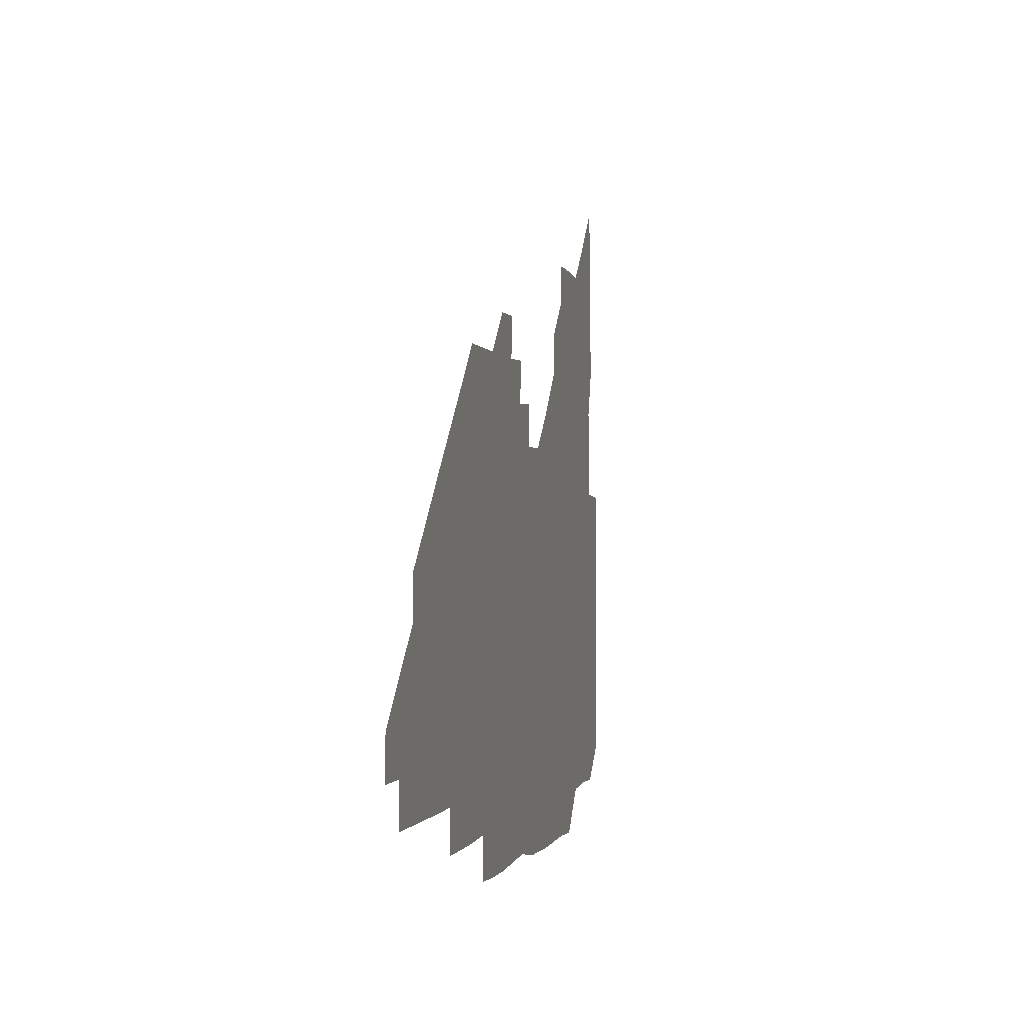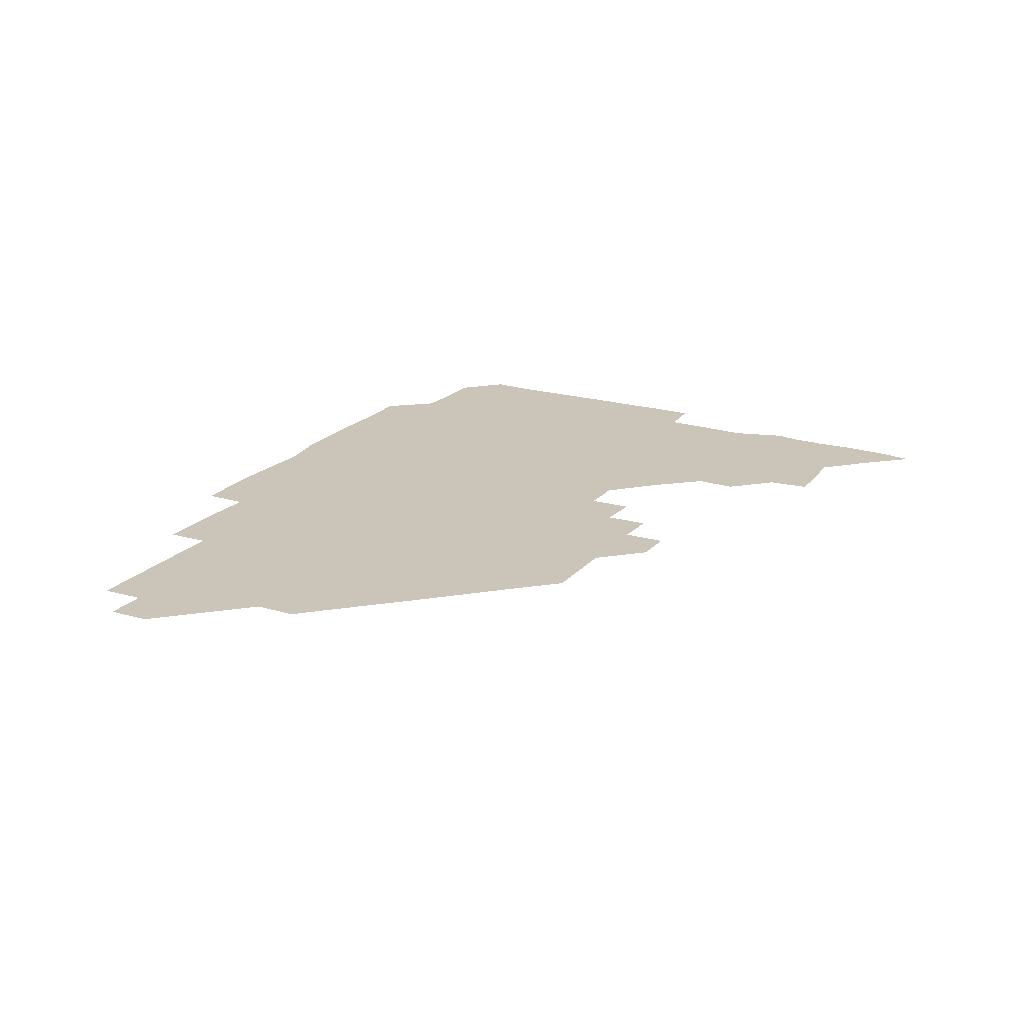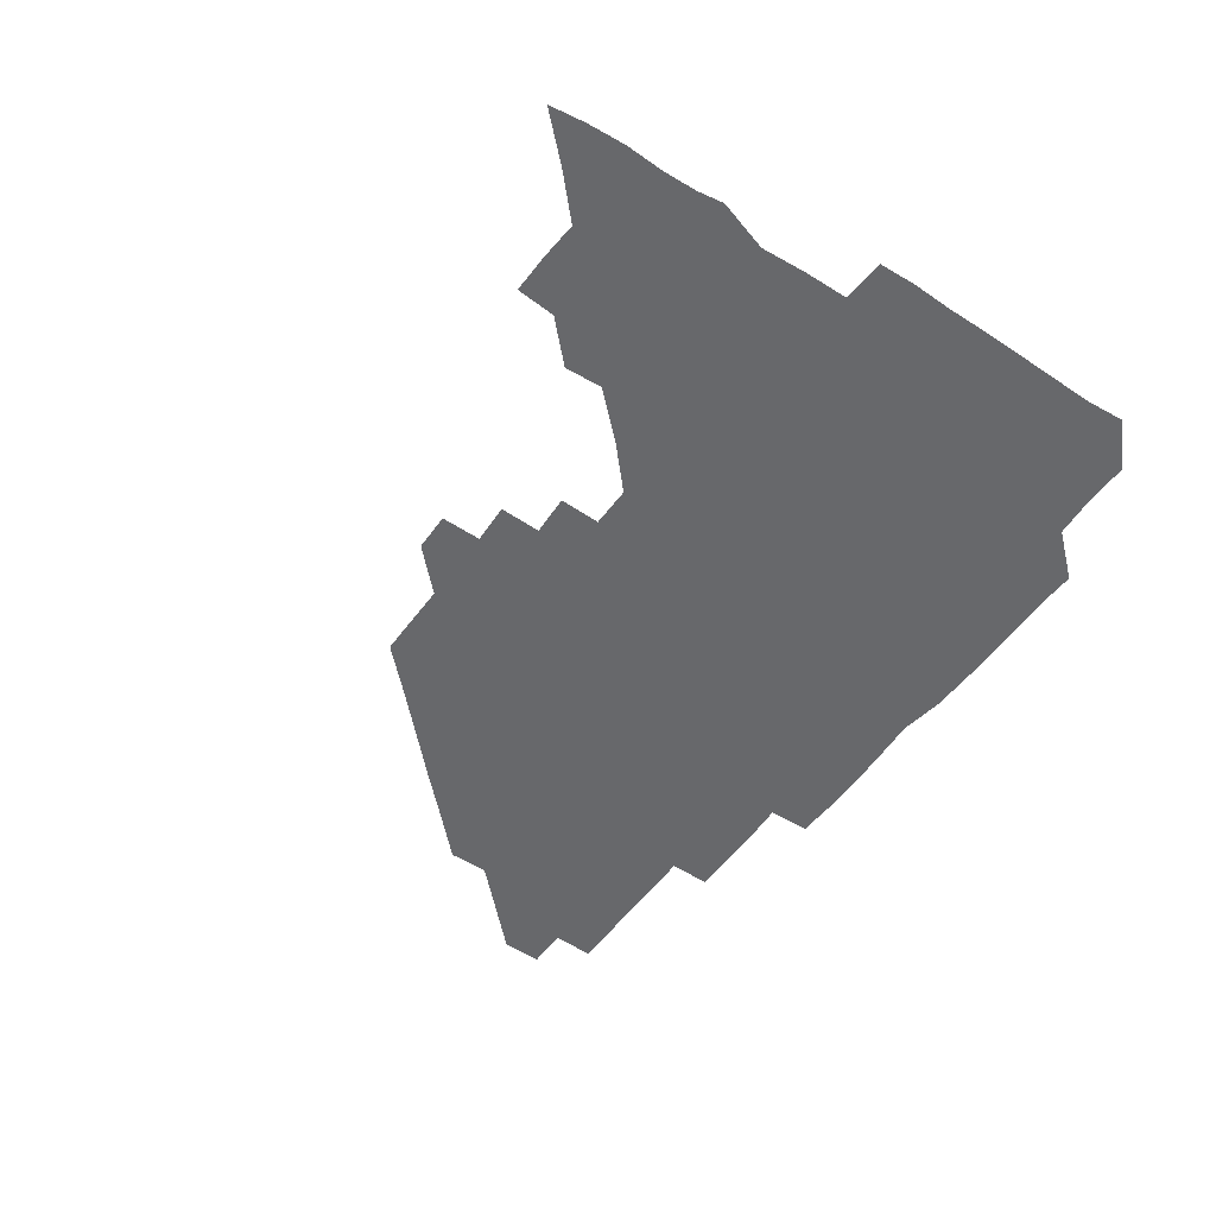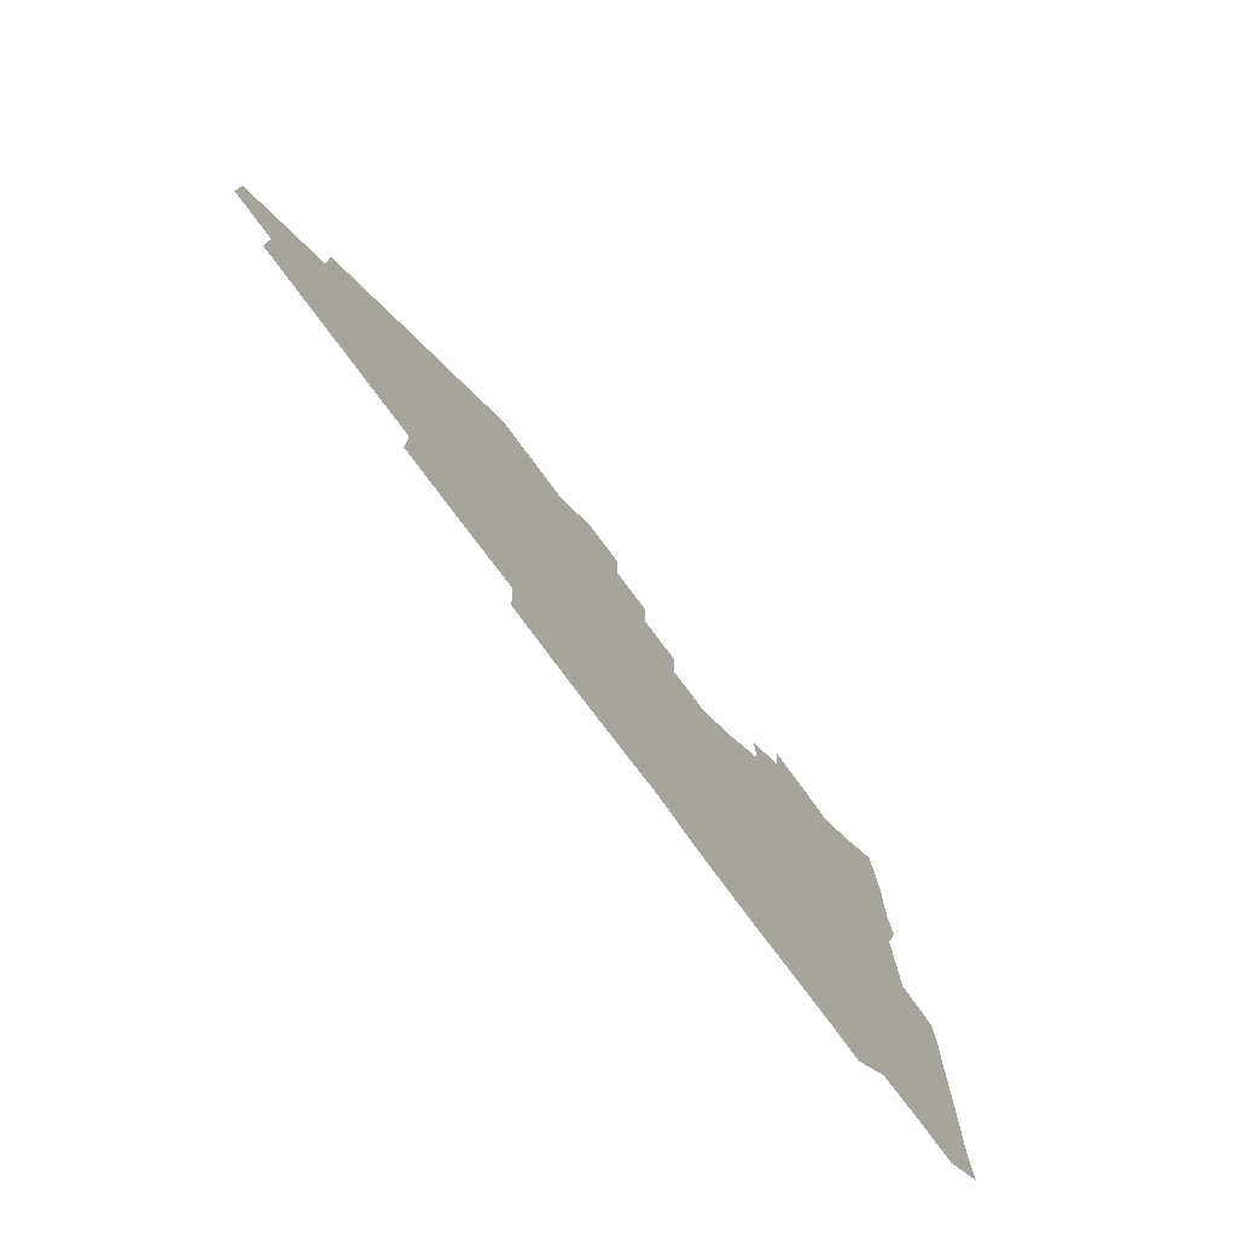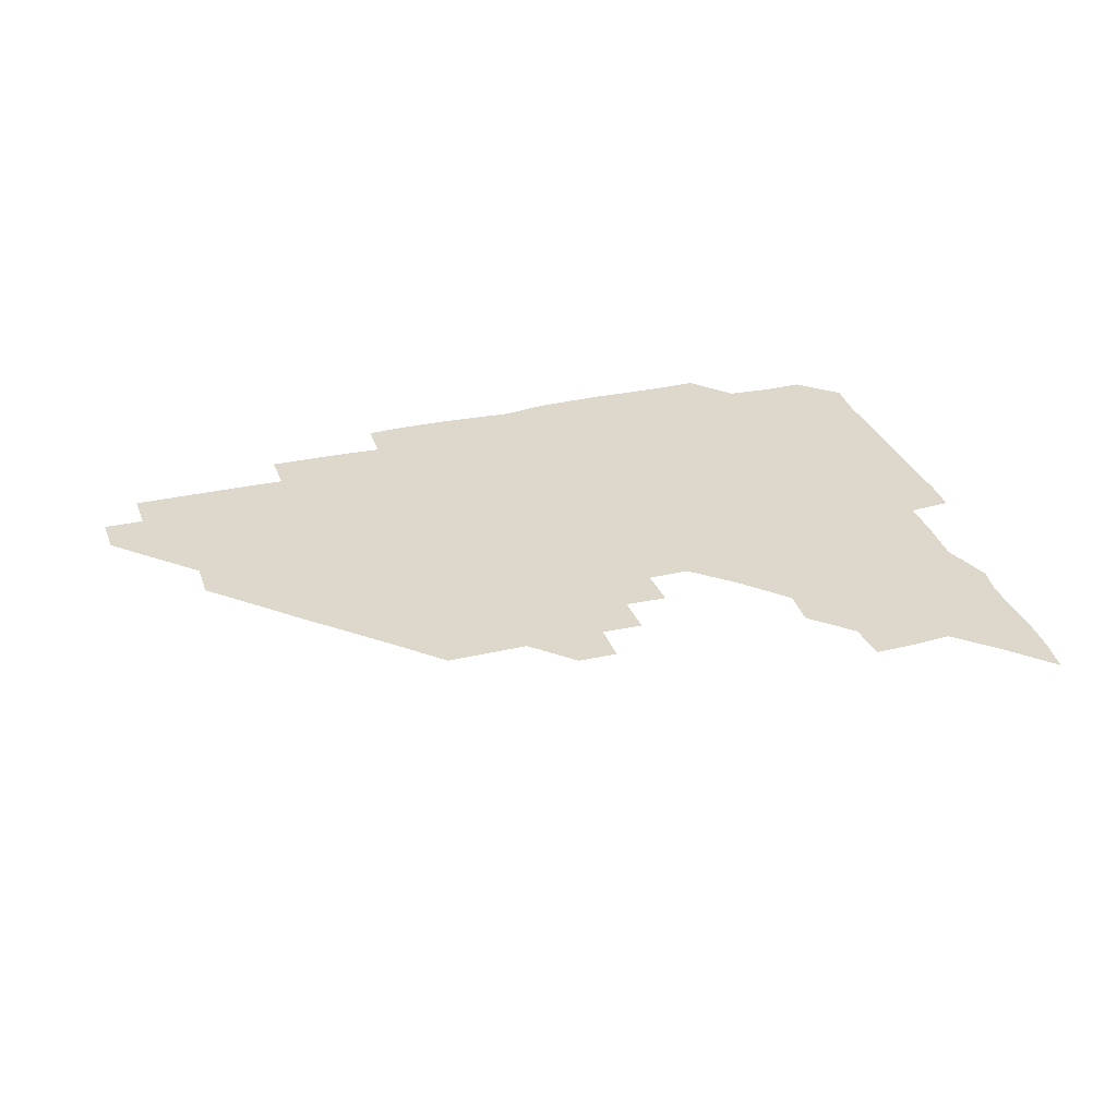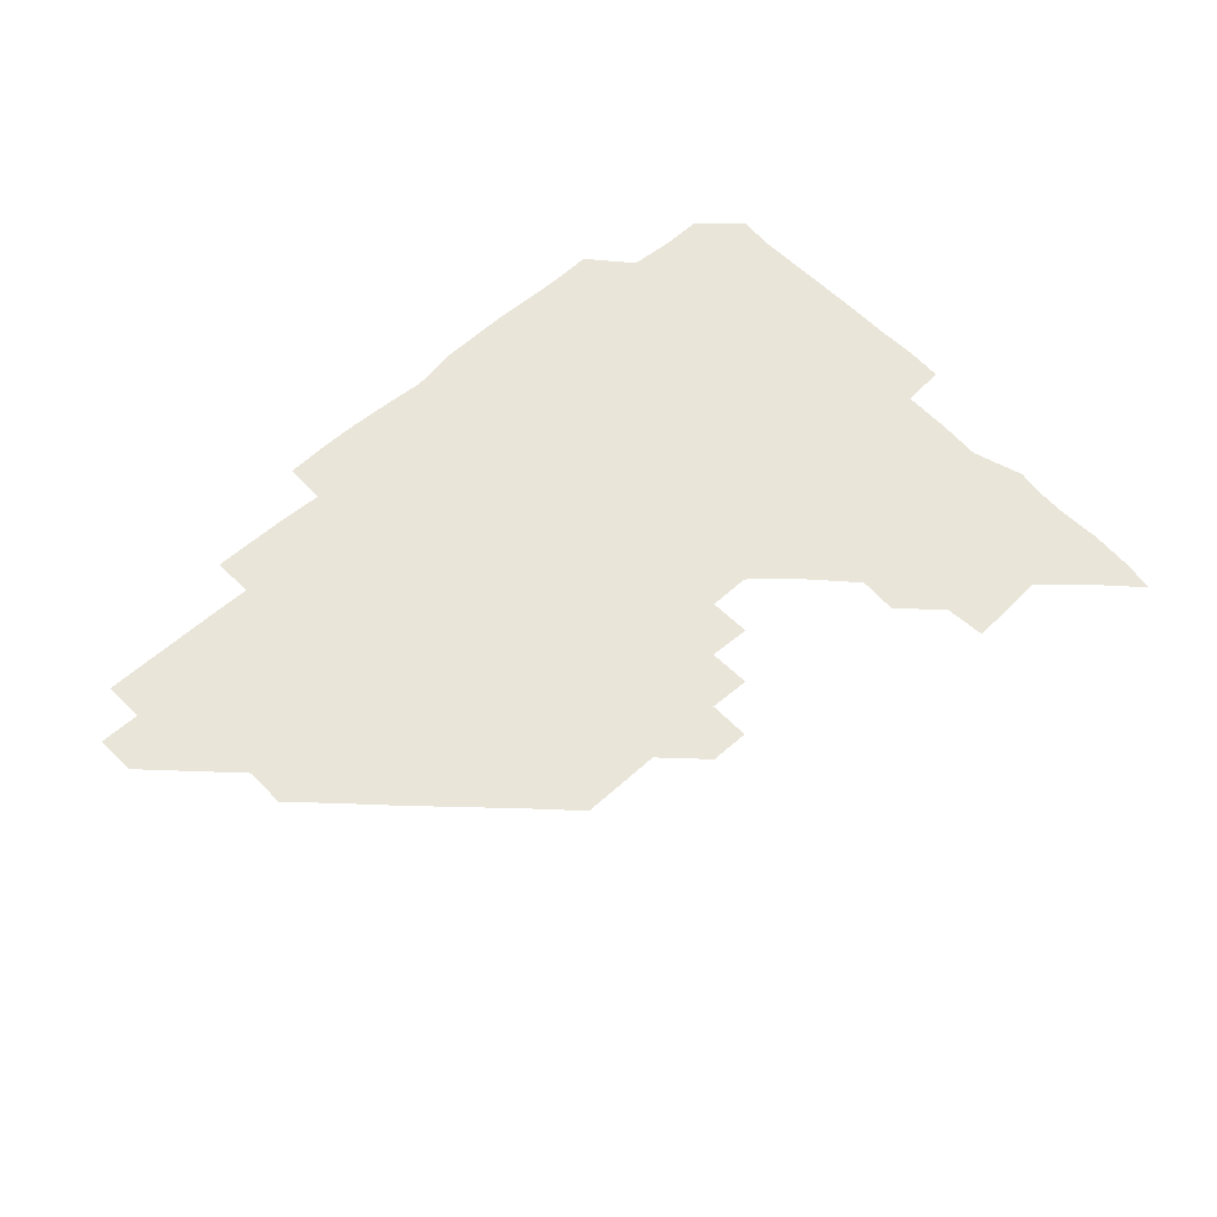
<metadata>
{"format":"obj","ext":"obj","renderer":"f3d","projection":"perspective","resolution":1024,"background":"white","views":[{"elev":-0.9,"azim":102.6,"up":"+Y"},{"elev":20.4,"azim":118.5,"up":"+Z"},{"elev":-52.4,"azim":-125.0,"up":"+Z"},{"elev":-75.3,"azim":126.2,"up":"+Y"},{"elev":31.4,"azim":161.7,"up":"+Z"},{"elev":57.9,"azim":136.9,"up":"+Z"}]}
</metadata>
<code>
v 269.5 194.6 0
v 270.6 209.5 0
v 270.3 224.8 0
v 270.1 240.1 0
v 269.9 255.4 0
v 270 271 0
v 269.6 286 0
v 270.2 299.6 0
v 284.3 180.8 0
v 286.3 196.3 0
v 286.5 211.2 0
v 286.8 226.2 0
v 286.5 241 0
v 286.1 255.9 0
v 286.8 271 0
v 286.7 286 0
v 286.1 300.9 0
v 286.4 317.7 0
v 287.5 334.5 0
v 281.6 353.8 0
v 283.2 363.2 0
v 283.7 375.6 0
v 283.1 390.8 0
v 284 405 0
v 285.9 418.6 0
v 299.8 181.1 0
v 301.4 196.4 0
v 302 211.7 0
v 301.9 226.4 0
v 301.4 241.1 0
v 301.3 256.1 0
v 302.1 271.2 0
v 301.9 286 0
v 301.3 300.7 0
v 301.1 315.6 0
v 302 330.5 0
v 303.8 346.9 0
v 302.7 362.2 0
v 299.7 376.8 0
v 300.7 389.8 0
v 301.3 402.5 0
v 316.1 180 0
v 316.5 196.4 0
v 316.4 211.4 0
v 316.3 226.2 0
v 316.2 241.1 0
v 316.1 256 0
v 316.7 271.2 0
v 316.6 286 0
v 316.3 300.9 0
v 316.7 315.6 0
v 316.8 330.4 0
v 316.6 345.7 0
v 317.5 360.4 0
v 317.5 375.2 0
v 315.8 388.7 0
v 329.9 164.1 0
v 331.6 181.9 0
v 331.5 196.5 0
v 331.2 211.2 0
v 330.7 225.8 0
v 330.9 241 0
v 330.7 255.8 0
v 331.8 271.3 0
v 331.7 286.1 0
v 331.5 300.9 0
v 331.5 315.8 0
v 331.4 330.6 0
v 331.1 345.8 0
v 332 360.2 0
v 332.1 374.8 0
v 330 389.8 0
v 344.6 164.6 0
v 346.4 181.3 0
v 346.5 196.5 0
v 346 211 0
v 346 226.1 0
v 345.5 240.8 0
v 346 256 0
v 346.7 271.2 0
v 347 286 0
v 346.7 300.8 0
v 346 316 0
v 345.9 331 0
v 346 345.9 0
v 346.2 360.6 0
v 346.3 375.2 0
v 345.1 390.2 0
v 359.2 164.3 0
v 361.7 181.5 0
v 361.5 196.5 0
v 361.3 211.3 0
v 360.9 226 0
v 361.2 241.2 0
v 361.1 256 0
v 361.6 271.2 0
v 361.6 286 0
v 361.8 300.6 0
v 361.5 315.4 0
v 360.8 330.6 0
v 359.9 346.5 0
v 360.7 360.9 0
v 373.5 163.8 0
v 376.5 182 0
v 376.6 196.6 0
v 376.6 211.4 0
v 376 226 0
v 376.7 241.4 0
v 376.7 256.3 0
v 376.6 271.2 0
v 376.5 286 0
v 376.5 300.6 0
v 376.1 315.5 0
v 375.2 330 0
v 387.7 164 0
v 391 182 0
v 392 197.2 0
v 391.5 211.5 0
v 391.5 226.4 0
v 391.5 241.3 0
v 391.2 256.1 0
v 391.2 271.1 0
v 391.3 286 0
v 391.1 300.9 0
v 390.7 315.8 0
v 401.5 164.4 0
v 406.1 182.5 0
v 406.8 197 0
v 406.5 211.5 0
v 406.4 226.3 0
v 406.1 241.1 0
v 406.2 256.1 0
v 406 270.9 0
v 406.5 285.8 0
v 406.1 301 0
v 406.1 315.9 0
v 405.7 331.5 0
v 418.1 167 0
v 421.4 182.4 0
v 421.4 196.5 0
v 421.3 211.3 0
v 421.4 226.3 0
v 421 241 0
v 421.3 256.1 0
v 421.2 271.1 0
v 421.1 286.1 0
v 421.1 301 0
v 420.9 316.1 0
v 421.2 330.9 0
v 420.7 346.5 0
v 434.6 166 0
v 436.3 181.9 0
v 436.2 196.4 0
v 436.2 211.2 0
v 436.2 226.1 0
v 436.2 241.1 0
v 436.2 256.1 0
v 436.1 271 0
v 436.1 286 0
v 436.3 300.8 0
v 436.2 315.8 0
v 436 331.1 0
v 436 346 0
v 435.9 361.3 0
v 450.1 165.2 0
v 451.2 181.7 0
v 451.1 196.2 0
v 451.3 211.4 0
v 451.2 226.1 0
v 451 241 0
v 451 256 0
v 451.1 271 0
v 451 286 0
v 451.1 300.9 0
v 451.1 315.9 0
v 451.1 330.9 0
v 451 345.8 0
v 450.5 361.2 0
v 465.3 165.2 0
v 466 181.4 0
v 466.1 196.3 0
v 466.2 211.2 0
v 466.2 226.1 0
v 466.1 241 0
v 466 256 0
v 466.2 271 0
v 466.2 285.9 0
v 466.1 301 0
v 466.1 315.9 0
v 466.1 330.8 0
v 465.6 346 0
v 480.2 165.8 0
v 480.7 181.5 0
v 481.1 196.3 0
v 481.1 211 0
v 481.1 226.1 0
v 481.1 241.1 0
v 481 256 0
v 481 271 0
v 481.2 285.8 0
v 481 301.2 0
v 481.1 316 0
v 481 330.9 0
v 480.8 346.2 0
v 495.9 180.7 0
v 496.1 196.4 0
v 496 211 0
v 496.1 226.2 0
v 496.2 241.1 0
v 496.1 256 0
v 496.1 271 0
v 496.1 285.9 0
v 496 301.2 0
v 496 316 0
v 496 330.8 0
v 495.7 346.2 0
v 511.1 180.6 0
v 510.9 196.3 0
v 511 211.2 0
v 511.1 226.2 0
v 511.1 241.1 0
v 511.1 256 0
v 511.2 271 0
v 511.1 285.9 0
v 511 301.1 0
v 511 316 0
v 510.7 330.9 0
v 525.9 180.5 0
v 525.7 195.9 0
v 526 211 0
v 526 226.1 0
v 526 241.1 0
v 526 256 0
v 526 271 0
v 526 285.9 0
v 526 300.9 0
v 525.8 316 0
v 541.1 195.6 0
v 541 211.1 0
v 540.9 226.3 0
v 541 241.1 0
v 541.1 256 0
v 540.9 271 0
v 540.9 285.9 0
v 540.8 301.2 0
v 556.2 195.6 0
v 555.9 211.3 0
v 555.9 226.2 0
v 556.1 241 0
v 555.9 256.1 0
v 555.9 271 0
v 555.7 286.1 0
v 571.3 195.6 0
v 571 211 0
v 570.9 226.1 0
v 570.9 241 0
v 570.7 256.1 0
v 570.9 271 0
v 586 195.6 0
v 585.7 210.9 0
v 585.9 225.9 0
v 585.5 241.2 0
v 600.9 210.8 0
v 600.7 225.9 0
f 9 10 1
f 1 10 2
f 10 11 2
f 2 11 3
f 11 12 3
f 3 12 4
f 12 13 4
f 4 13 5
f 13 14 5
f 5 14 6
f 14 15 6
f 6 15 7
f 15 16 7
f 7 16 8
f 16 17 8
f 9 26 10
f 26 27 10
f 10 27 11
f 27 28 11
f 11 28 12
f 28 29 12
f 12 29 13
f 29 30 13
f 13 30 14
f 30 31 14
f 14 31 15
f 31 32 15
f 15 32 16
f 32 33 16
f 16 33 17
f 33 34 17
f 17 34 18
f 34 35 18
f 18 35 19
f 35 36 19
f 19 36 20
f 36 37 20
f 20 37 21
f 37 38 21
f 21 38 22
f 38 39 22
f 22 39 23
f 39 40 23
f 23 40 24
f 40 41 24
f 24 41 25
f 26 42 27
f 42 43 27
f 27 43 28
f 43 44 28
f 28 44 29
f 44 45 29
f 29 45 30
f 45 46 30
f 30 46 31
f 46 47 31
f 31 47 32
f 47 48 32
f 32 48 33
f 48 49 33
f 33 49 34
f 49 50 34
f 34 50 35
f 50 51 35
f 35 51 36
f 51 52 36
f 36 52 37
f 52 53 37
f 37 53 38
f 53 54 38
f 38 54 39
f 54 55 39
f 39 55 40
f 55 56 40
f 40 56 41
f 57 58 42
f 42 58 43
f 58 59 43
f 43 59 44
f 59 60 44
f 44 60 45
f 60 61 45
f 45 61 46
f 61 62 46
f 46 62 47
f 62 63 47
f 47 63 48
f 63 64 48
f 48 64 49
f 64 65 49
f 49 65 50
f 65 66 50
f 50 66 51
f 66 67 51
f 51 67 52
f 67 68 52
f 52 68 53
f 68 69 53
f 53 69 54
f 69 70 54
f 54 70 55
f 70 71 55
f 55 71 56
f 71 72 56
f 57 73 58
f 73 74 58
f 58 74 59
f 74 75 59
f 59 75 60
f 75 76 60
f 60 76 61
f 76 77 61
f 61 77 62
f 77 78 62
f 62 78 63
f 78 79 63
f 63 79 64
f 79 80 64
f 64 80 65
f 80 81 65
f 65 81 66
f 81 82 66
f 66 82 67
f 82 83 67
f 67 83 68
f 83 84 68
f 68 84 69
f 84 85 69
f 69 85 70
f 85 86 70
f 70 86 71
f 86 87 71
f 71 87 72
f 87 88 72
f 73 89 74
f 89 90 74
f 74 90 75
f 90 91 75
f 75 91 76
f 91 92 76
f 76 92 77
f 92 93 77
f 77 93 78
f 93 94 78
f 78 94 79
f 94 95 79
f 79 95 80
f 95 96 80
f 80 96 81
f 96 97 81
f 81 97 82
f 97 98 82
f 82 98 83
f 98 99 83
f 83 99 84
f 99 100 84
f 84 100 85
f 100 101 85
f 85 101 86
f 101 102 86
f 86 102 87
f 89 103 90
f 103 104 90
f 90 104 91
f 104 105 91
f 91 105 92
f 105 106 92
f 92 106 93
f 106 107 93
f 93 107 94
f 107 108 94
f 94 108 95
f 108 109 95
f 95 109 96
f 109 110 96
f 96 110 97
f 110 111 97
f 97 111 98
f 111 112 98
f 98 112 99
f 112 113 99
f 99 113 100
f 113 114 100
f 100 114 101
f 103 115 104
f 115 116 104
f 104 116 105
f 116 117 105
f 105 117 106
f 117 118 106
f 106 118 107
f 118 119 107
f 107 119 108
f 119 120 108
f 108 120 109
f 120 121 109
f 109 121 110
f 121 122 110
f 110 122 111
f 122 123 111
f 111 123 112
f 123 124 112
f 112 124 113
f 124 125 113
f 113 125 114
f 115 126 116
f 126 127 116
f 116 127 117
f 127 128 117
f 117 128 118
f 128 129 118
f 118 129 119
f 129 130 119
f 119 130 120
f 130 131 120
f 120 131 121
f 131 132 121
f 121 132 122
f 132 133 122
f 122 133 123
f 133 134 123
f 123 134 124
f 134 135 124
f 124 135 125
f 135 136 125
f 126 138 127
f 138 139 127
f 127 139 128
f 139 140 128
f 128 140 129
f 140 141 129
f 129 141 130
f 141 142 130
f 130 142 131
f 142 143 131
f 131 143 132
f 143 144 132
f 132 144 133
f 144 145 133
f 133 145 134
f 145 146 134
f 134 146 135
f 146 147 135
f 135 147 136
f 147 148 136
f 136 148 137
f 148 149 137
f 138 151 139
f 151 152 139
f 139 152 140
f 152 153 140
f 140 153 141
f 153 154 141
f 141 154 142
f 154 155 142
f 142 155 143
f 155 156 143
f 143 156 144
f 156 157 144
f 144 157 145
f 157 158 145
f 145 158 146
f 158 159 146
f 146 159 147
f 159 160 147
f 147 160 148
f 160 161 148
f 148 161 149
f 161 162 149
f 149 162 150
f 162 163 150
f 151 165 152
f 165 166 152
f 152 166 153
f 166 167 153
f 153 167 154
f 167 168 154
f 154 168 155
f 168 169 155
f 155 169 156
f 169 170 156
f 156 170 157
f 170 171 157
f 157 171 158
f 171 172 158
f 158 172 159
f 172 173 159
f 159 173 160
f 173 174 160
f 160 174 161
f 174 175 161
f 161 175 162
f 175 176 162
f 162 176 163
f 176 177 163
f 163 177 164
f 177 178 164
f 165 179 166
f 179 180 166
f 166 180 167
f 180 181 167
f 167 181 168
f 181 182 168
f 168 182 169
f 182 183 169
f 169 183 170
f 183 184 170
f 170 184 171
f 184 185 171
f 171 185 172
f 185 186 172
f 172 186 173
f 186 187 173
f 173 187 174
f 187 188 174
f 174 188 175
f 188 189 175
f 175 189 176
f 189 190 176
f 176 190 177
f 190 191 177
f 177 191 178
f 179 192 180
f 192 193 180
f 180 193 181
f 193 194 181
f 181 194 182
f 194 195 182
f 182 195 183
f 195 196 183
f 183 196 184
f 196 197 184
f 184 197 185
f 197 198 185
f 185 198 186
f 198 199 186
f 186 199 187
f 199 200 187
f 187 200 188
f 200 201 188
f 188 201 189
f 201 202 189
f 189 202 190
f 202 203 190
f 190 203 191
f 203 204 191
f 193 205 194
f 205 206 194
f 194 206 195
f 206 207 195
f 195 207 196
f 207 208 196
f 196 208 197
f 208 209 197
f 197 209 198
f 209 210 198
f 198 210 199
f 210 211 199
f 199 211 200
f 211 212 200
f 200 212 201
f 212 213 201
f 201 213 202
f 213 214 202
f 202 214 203
f 214 215 203
f 203 215 204
f 215 216 204
f 205 217 206
f 217 218 206
f 206 218 207
f 218 219 207
f 207 219 208
f 219 220 208
f 208 220 209
f 220 221 209
f 209 221 210
f 221 222 210
f 210 222 211
f 222 223 211
f 211 223 212
f 223 224 212
f 212 224 213
f 224 225 213
f 213 225 214
f 225 226 214
f 214 226 215
f 226 227 215
f 215 227 216
f 217 228 218
f 228 229 218
f 218 229 219
f 229 230 219
f 219 230 220
f 230 231 220
f 220 231 221
f 231 232 221
f 221 232 222
f 232 233 222
f 222 233 223
f 233 234 223
f 223 234 224
f 234 235 224
f 224 235 225
f 235 236 225
f 225 236 226
f 236 237 226
f 226 237 227
f 229 238 230
f 238 239 230
f 230 239 231
f 239 240 231
f 231 240 232
f 240 241 232
f 232 241 233
f 241 242 233
f 233 242 234
f 242 243 234
f 234 243 235
f 243 244 235
f 235 244 236
f 244 245 236
f 236 245 237
f 238 246 239
f 246 247 239
f 239 247 240
f 247 248 240
f 240 248 241
f 248 249 241
f 241 249 242
f 249 250 242
f 242 250 243
f 250 251 243
f 243 251 244
f 251 252 244
f 244 252 245
f 246 253 247
f 253 254 247
f 247 254 248
f 254 255 248
f 248 255 249
f 255 256 249
f 249 256 250
f 256 257 250
f 250 257 251
f 257 258 251
f 251 258 252
f 253 259 254
f 259 260 254
f 254 260 255
f 260 261 255
f 255 261 256
f 261 262 256
f 256 262 257
f 260 263 261
f 263 264 261
f 261 264 262

</code>
